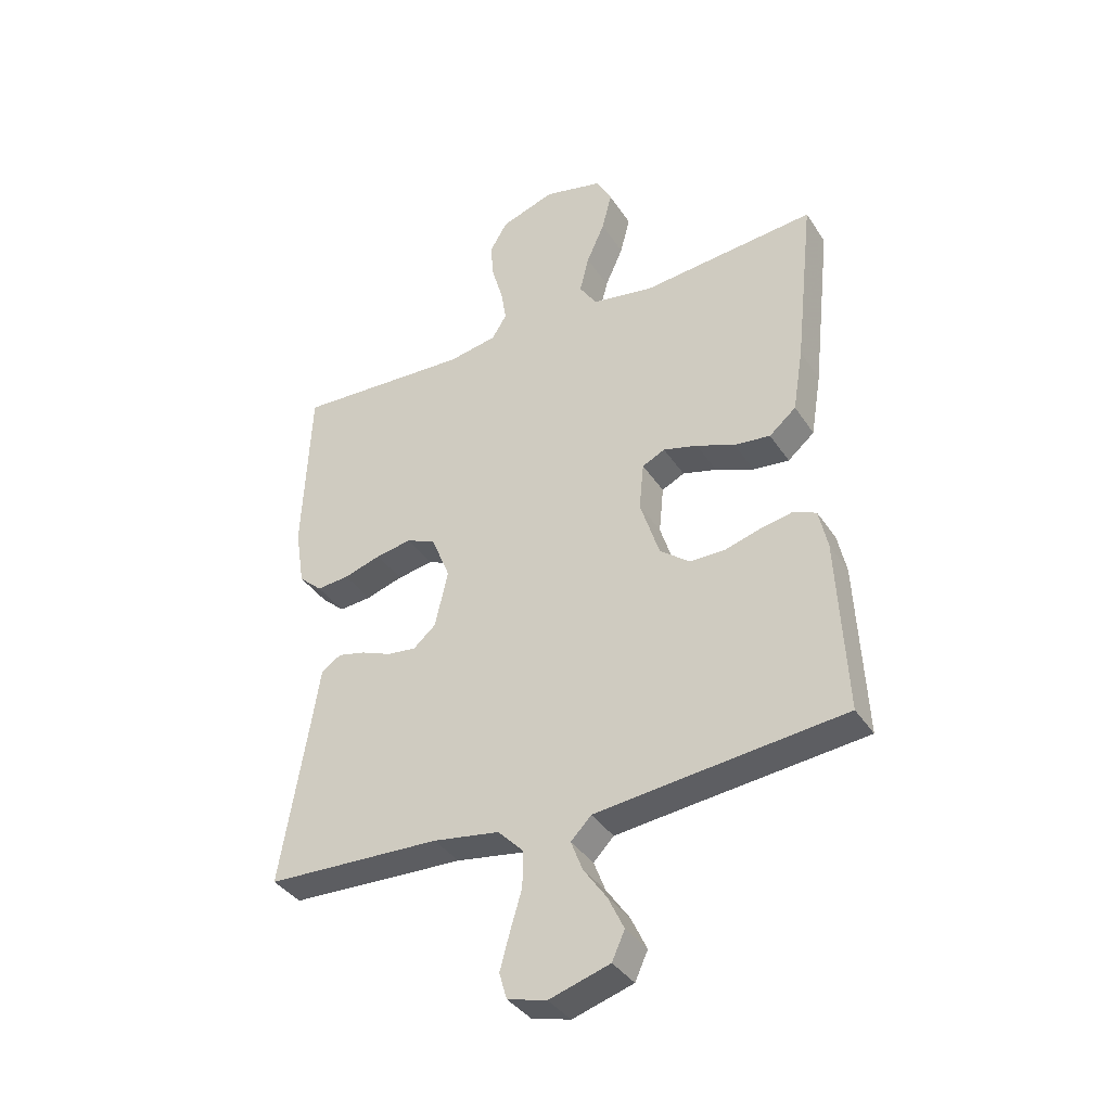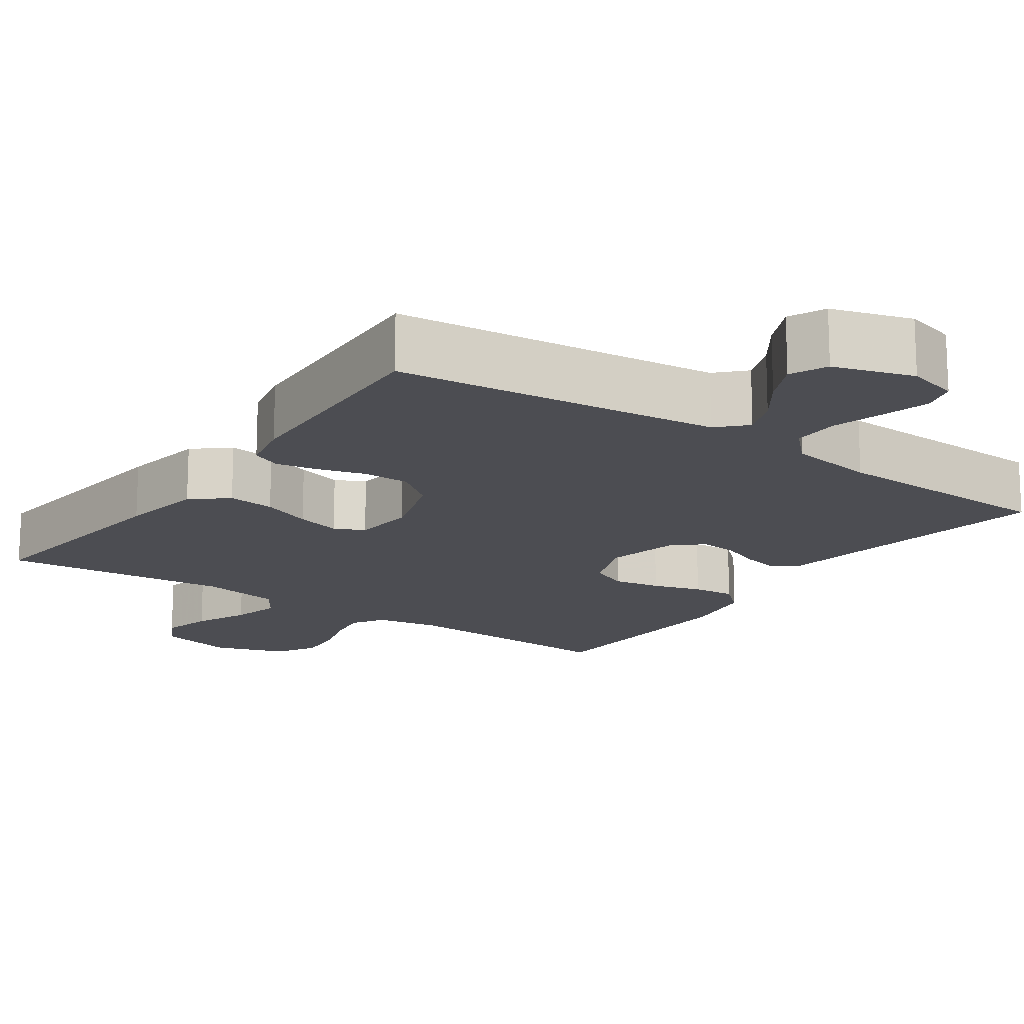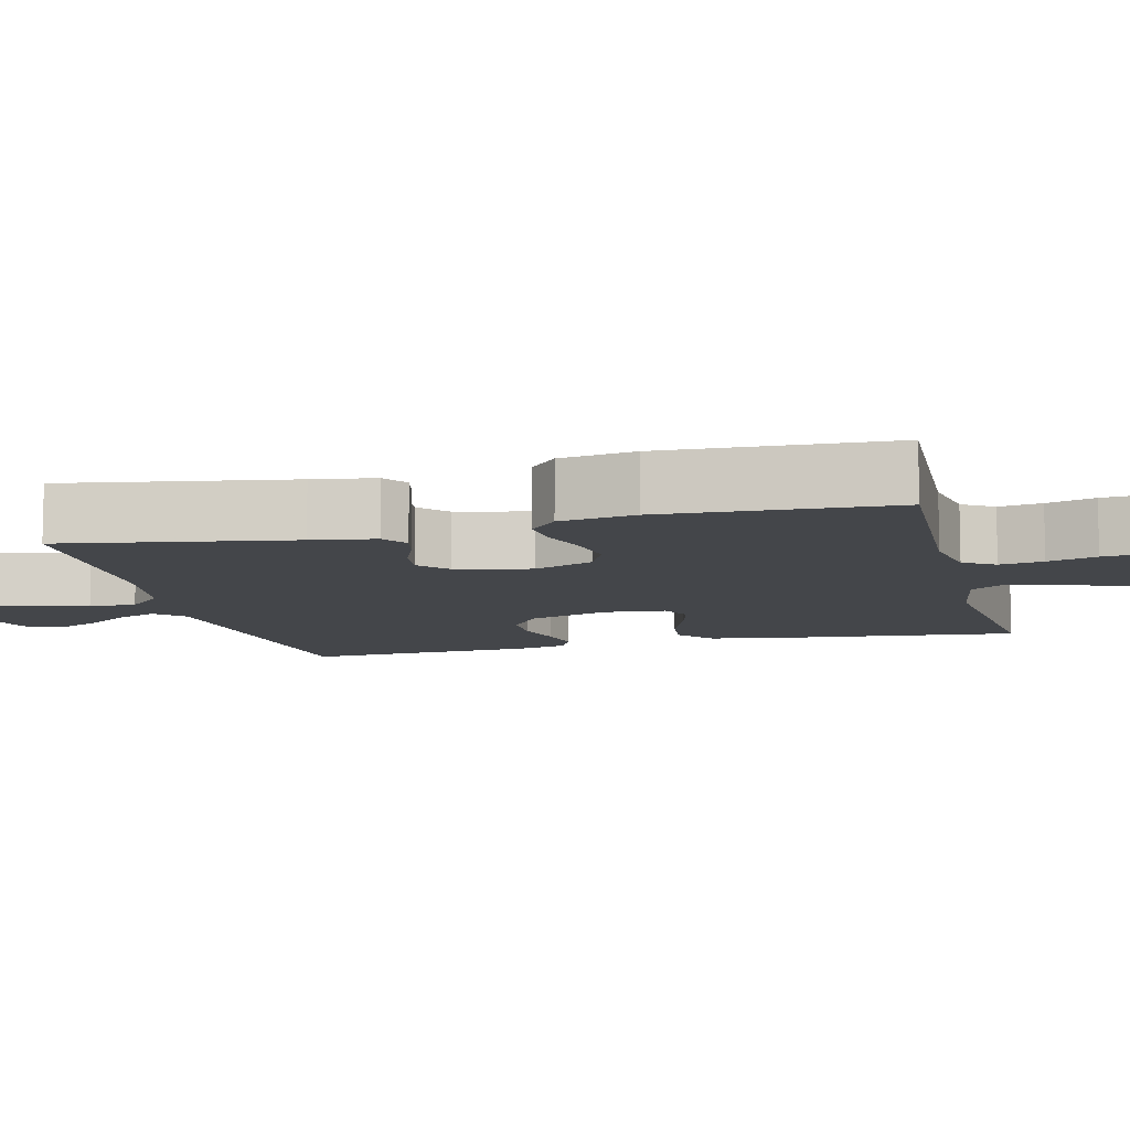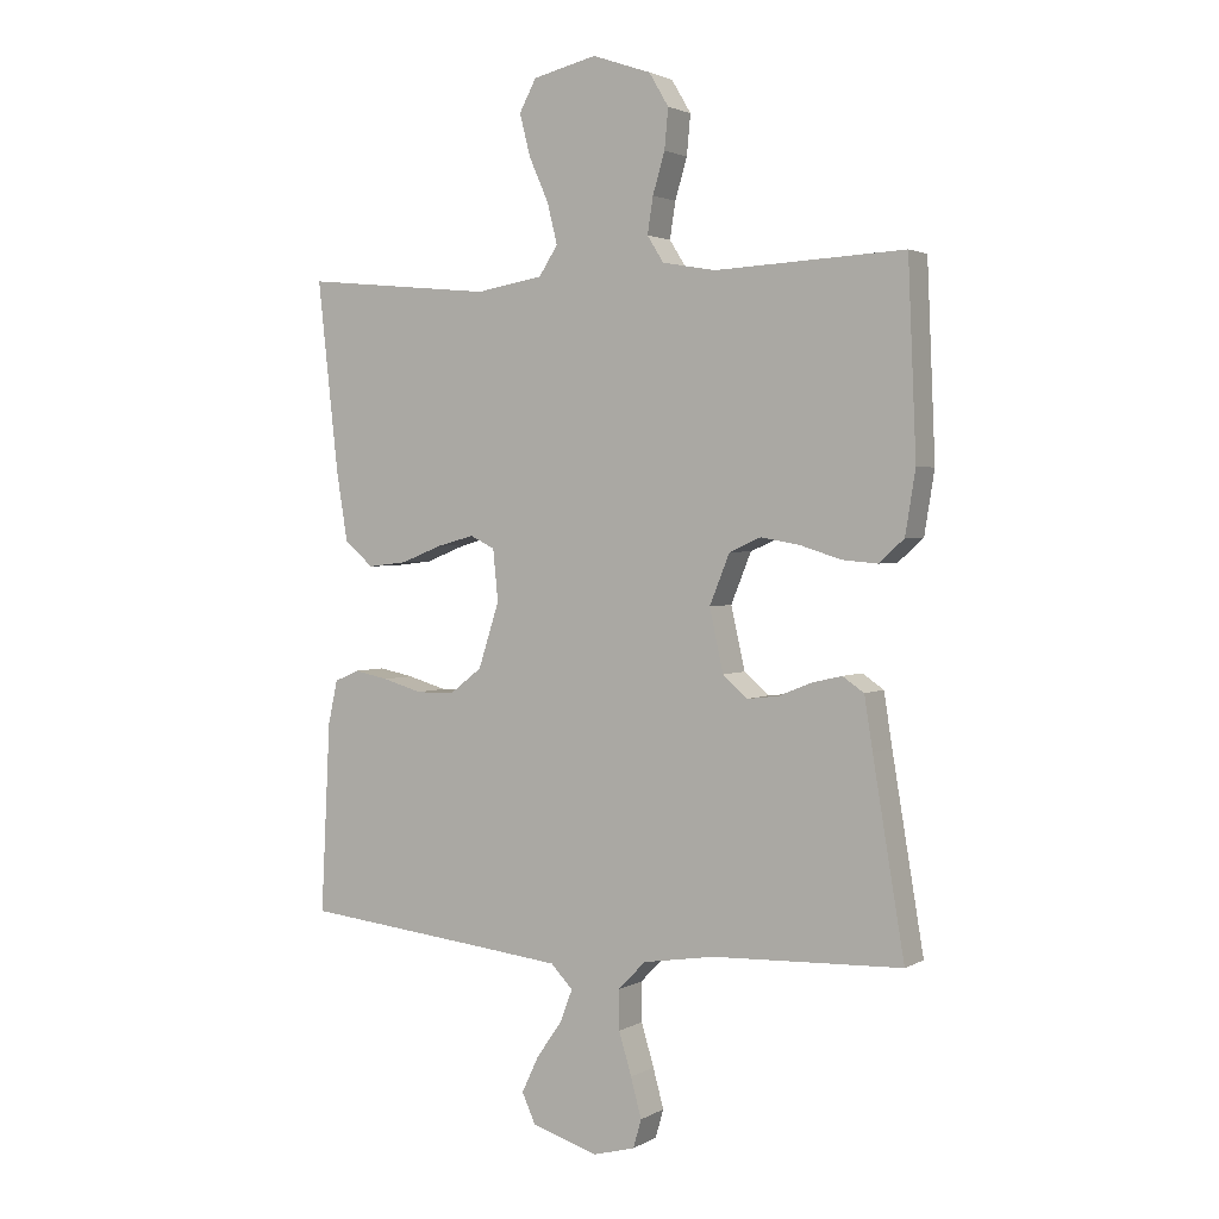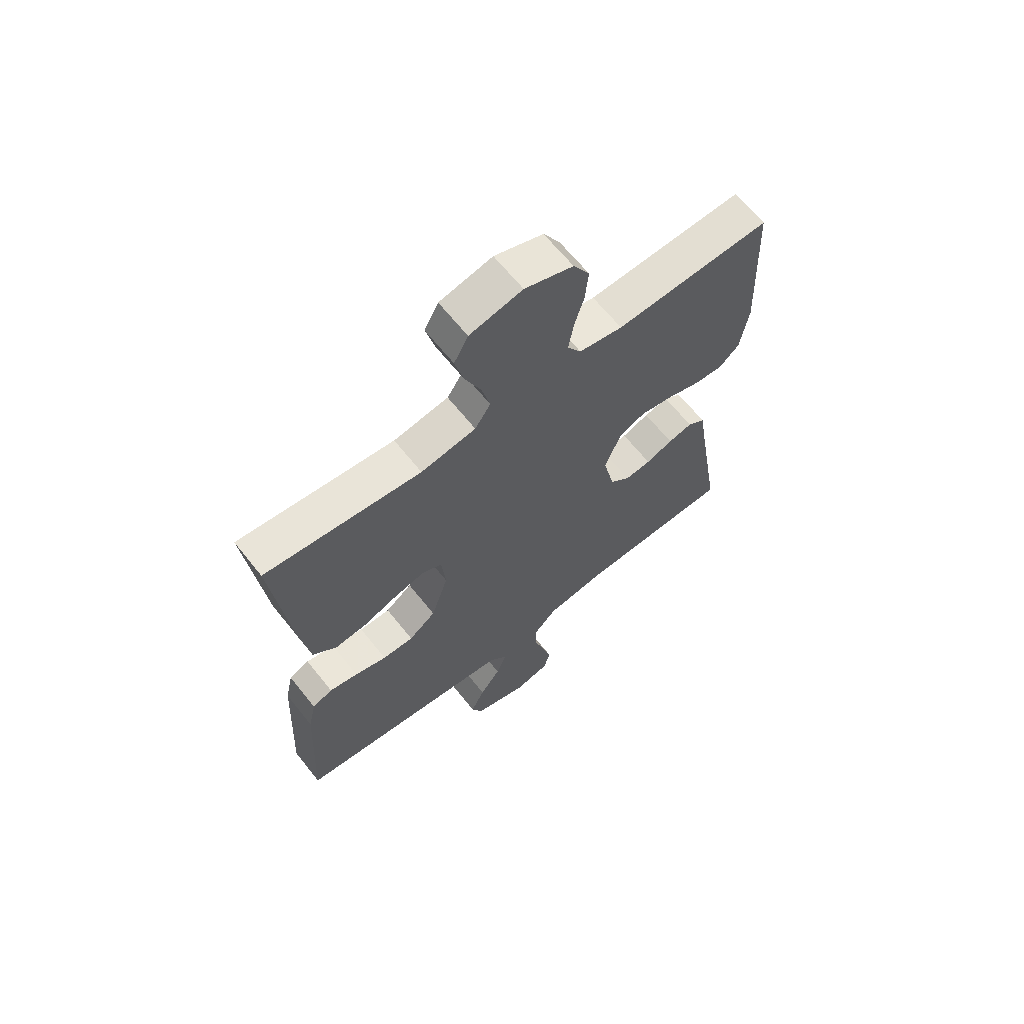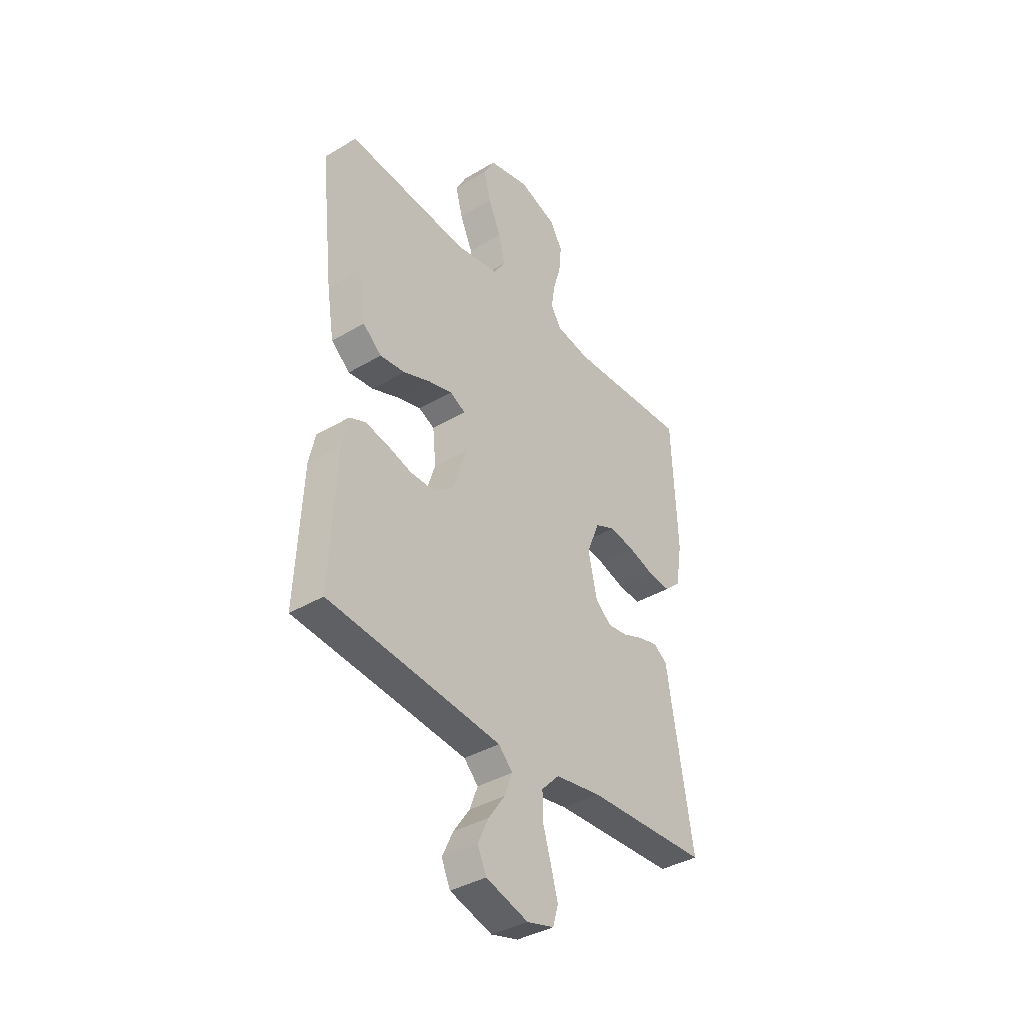
<metadata>
{"format":"obj","ext":"obj","renderer":"f3d","projection":"perspective","resolution":1024,"background":"white","views":[{"elev":-37.5,"azim":29.5,"up":"+Z"},{"elev":-16.3,"azim":145.0,"up":"+Y"},{"elev":-9.4,"azim":-76.0,"up":"+Y"},{"elev":2.4,"azim":-150.6,"up":"+Z"},{"elev":65.0,"azim":141.5,"up":"+Z"},{"elev":-38.0,"azim":127.2,"up":"+Z"}]}
</metadata>
<code>
v 0.5 0.07 0.5
v 0.467 0.07 0.2
v 0.449 0.07 0.09
v 0.403 0.07 0.051
v 0.341 0.07 0.058
v 0.275 0.07 0.084
v 0.216 0.07 0.1
v 0.177 0.07 0.081
v 0.169 0.07 0
v 0.202 0.07 -0.103
v 0.254 0.07 -0.143
v 0.314 0.07 -0.143
v 0.376 0.07 -0.125
v 0.431 0.07 -0.114
v 0.47 0.07 -0.131
v 0.485 0.07 -0.2
v 0.5 0.07 -0.5
v 0.2 0.07 -0.532
v 0.074 0.07 -0.546
v 0.039 0.07 -0.582
v 0.059 0.07 -0.634
v 0.099 0.07 -0.691
v 0.126 0.07 -0.748
v 0.104 0.07 -0.796
v 0 0.07 -0.828
v -0.067 0.07 -0.81
v -0.08 0.07 -0.765
v -0.063 0.07 -0.703
v -0.043 0.07 -0.636
v -0.042 0.07 -0.574
v -0.086 0.07 -0.529
v -0.2 0.07 -0.511
v -0.5 0.07 -0.5
v -0.45 0.07 -0.2
v -0.437 0.07 -0.117
v -0.403 0.07 -0.094
v -0.356 0.07 -0.105
v -0.304 0.07 -0.126
v -0.254 0.07 -0.132
v -0.215 0.07 -0.098
v -0.193 0.07 0
v -0.225 0.07 0.079
v -0.275 0.07 0.101
v -0.337 0.07 0.09
v -0.401 0.07 0.07
v -0.457 0.07 0.065
v -0.497 0.07 0.101
v -0.513 0.07 0.2
v -0.5 0.07 0.5
v -0.2 0.07 0.485
v -0.116 0.07 0.5
v -0.09 0.07 0.541
v -0.099 0.07 0.598
v -0.118 0.07 0.662
v -0.124 0.07 0.725
v -0.093 0.07 0.777
v 0 0.07 0.809
v 0.101 0.07 0.785
v 0.128 0.07 0.735
v 0.111 0.07 0.669
v 0.08 0.07 0.599
v 0.064 0.07 0.535
v 0.094 0.07 0.489
v 0.2 0.07 0.471
v 0.5 0 0.5
v 0.467 0 0.2
v 0.449 0 0.09
v 0.403 0 0.051
v 0.341 0 0.058
v 0.275 0 0.084
v 0.216 0 0.1
v 0.177 0 0.081
v 0.169 0 0
v 0.202 0 -0.103
v 0.254 0 -0.143
v 0.314 0 -0.143
v 0.376 0 -0.125
v 0.431 0 -0.114
v 0.47 0 -0.131
v 0.485 0 -0.2
v 0.5 0 -0.5
v 0.2 0 -0.532
v 0.074 0 -0.546
v 0.039 0 -0.582
v 0.059 0 -0.634
v 0.099 0 -0.691
v 0.126 0 -0.748
v 0.104 0 -0.796
v 0 0 -0.828
v -0.067 0 -0.81
v -0.08 0 -0.765
v -0.063 0 -0.703
v -0.043 0 -0.636
v -0.042 0 -0.574
v -0.086 0 -0.529
v -0.2 0 -0.511
v -0.5 0 -0.5
v -0.45 0 -0.2
v -0.437 0 -0.117
v -0.403 0 -0.094
v -0.356 0 -0.105
v -0.304 0 -0.126
v -0.254 0 -0.132
v -0.215 0 -0.098
v -0.193 0 0
v -0.225 0 0.079
v -0.275 0 0.101
v -0.337 0 0.09
v -0.401 0 0.07
v -0.457 0 0.065
v -0.497 0 0.101
v -0.513 0 0.2
v -0.5 0 0.5
v -0.2 0 0.485
v -0.116 0 0.5
v -0.09 0 0.541
v -0.099 0 0.598
v -0.118 0 0.662
v -0.124 0 0.725
v -0.093 0 0.777
v 0 0 0.809
v 0.101 0 0.785
v 0.128 0 0.735
v 0.111 0 0.669
v 0.08 0 0.599
v 0.064 0 0.535
v 0.094 0 0.489
v 0.2 0 0.471
f 59 60 61
f 58 59 61
f 57 58 61
f 56 57 61
f 55 56 61
f 54 55 61
f 53 54 61
f 52 53 61 62
f 51 52 62 63
f 48 49 50
f 47 48 50
f 46 47 50
f 45 46 50
f 44 45 50
f 51 63 64
f 50 51 64
f 44 50 64
f 43 44 64
f 36 37 38
f 35 36 38
f 34 35 38
f 34 38 39
f 33 34 39
f 32 33 39
f 31 32 39 40
f 27 28 29
f 26 27 29
f 25 26 29
f 24 25 29
f 23 24 29
f 22 23 29
f 21 22 29
f 20 21 29 30
f 31 40 41
f 30 31 41
f 20 30 41
f 19 20 41
f 16 17 18
f 15 16 18
f 14 15 18
f 13 14 18
f 12 13 18
f 4 5 6
f 3 4 6
f 2 3 6
f 1 2 6
f 64 1 6
f 64 6 7
f 64 7 8
f 43 64 8
f 42 43 8
f 41 42 8 9
f 19 41 9 10
f 11 12 18 19
f 10 11 19
f 125 124 123
f 125 123 122
f 125 122 121
f 125 121 120
f 125 120 119
f 125 119 118
f 125 118 117
f 126 125 117 116
f 127 126 116 115
f 114 113 112
f 114 112 111
f 114 111 110
f 114 110 109
f 114 109 108
f 128 127 115
f 128 115 114
f 128 114 108
f 128 108 107
f 102 101 100
f 102 100 99
f 102 99 98
f 103 102 98
f 103 98 97
f 103 97 96
f 104 103 96 95
f 93 92 91
f 93 91 90
f 93 90 89
f 93 89 88
f 93 88 87
f 93 87 86
f 93 86 85
f 94 93 85 84
f 105 104 95
f 105 95 94
f 105 94 84
f 105 84 83
f 82 81 80
f 82 80 79
f 82 79 78
f 82 78 77
f 82 77 76
f 70 69 68
f 70 68 67
f 70 67 66
f 70 66 65
f 70 65 128
f 71 70 128
f 72 71 128
f 72 128 107
f 72 107 106
f 73 72 106 105
f 74 73 105 83
f 83 82 76 75
f 83 75 74
f 1 65 66 2
f 2 66 67 3
f 3 67 68 4
f 4 68 69 5
f 5 69 70 6
f 6 70 71 7
f 7 71 72 8
f 8 72 73 9
f 9 73 74 10
f 10 74 75 11
f 11 75 76 12
f 12 76 77 13
f 13 77 78 14
f 14 78 79 15
f 15 79 80 16
f 16 80 81 17
f 17 81 82 18
f 18 82 83 19
f 19 83 84 20
f 20 84 85 21
f 21 85 86 22
f 22 86 87 23
f 23 87 88 24
f 24 88 89 25
f 25 89 90 26
f 26 90 91 27
f 27 91 92 28
f 28 92 93 29
f 29 93 94 30
f 30 94 95 31
f 31 95 96 32
f 32 96 97 33
f 33 97 98 34
f 34 98 99 35
f 35 99 100 36
f 36 100 101 37
f 37 101 102 38
f 38 102 103 39
f 39 103 104 40
f 40 104 105 41
f 41 105 106 42
f 42 106 107 43
f 43 107 108 44
f 44 108 109 45
f 45 109 110 46
f 46 110 111 47
f 47 111 112 48
f 48 112 113 49
f 49 113 114 50
f 50 114 115 51
f 51 115 116 52
f 52 116 117 53
f 53 117 118 54
f 54 118 119 55
f 55 119 120 56
f 56 120 121 57
f 57 121 122 58
f 58 122 123 59
f 59 123 124 60
f 60 124 125 61
f 61 125 126 62
f 62 126 127 63
f 63 127 128 64
f 64 128 65 1

</code>
